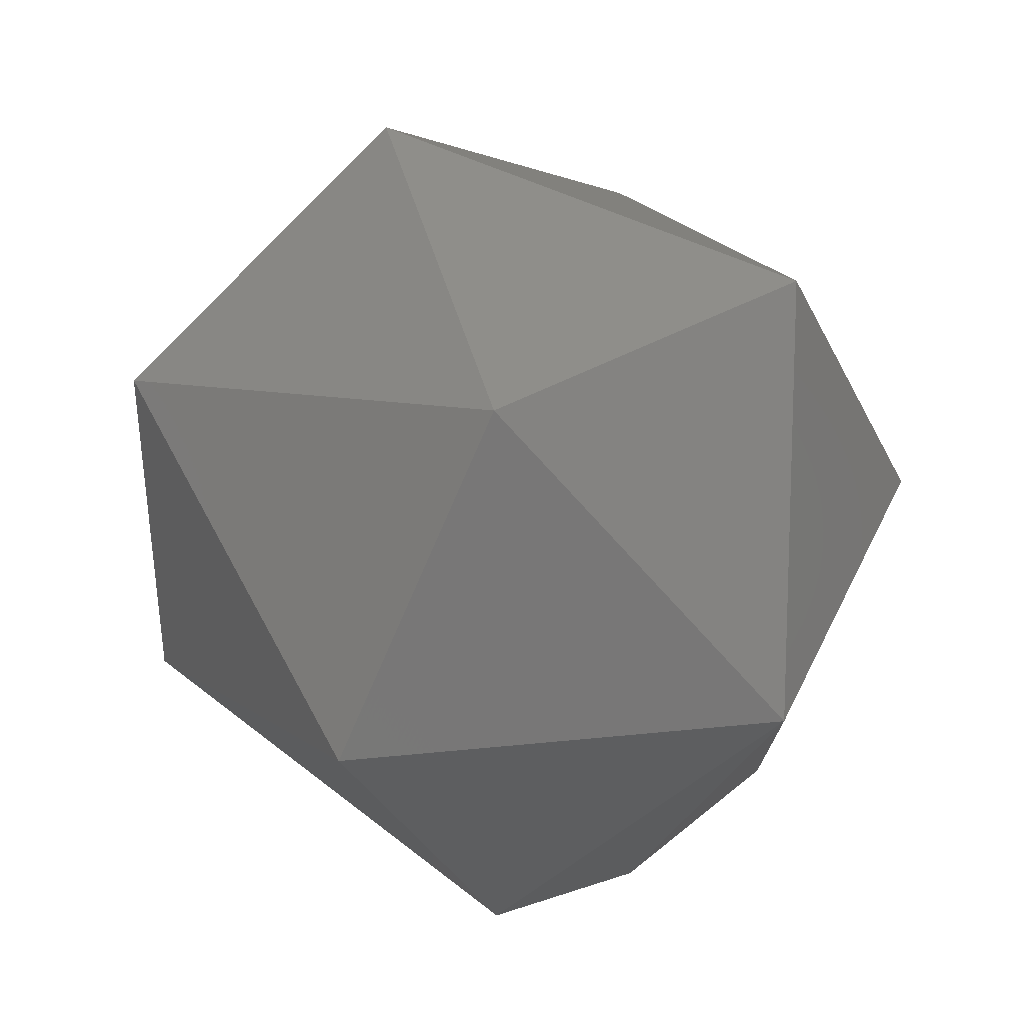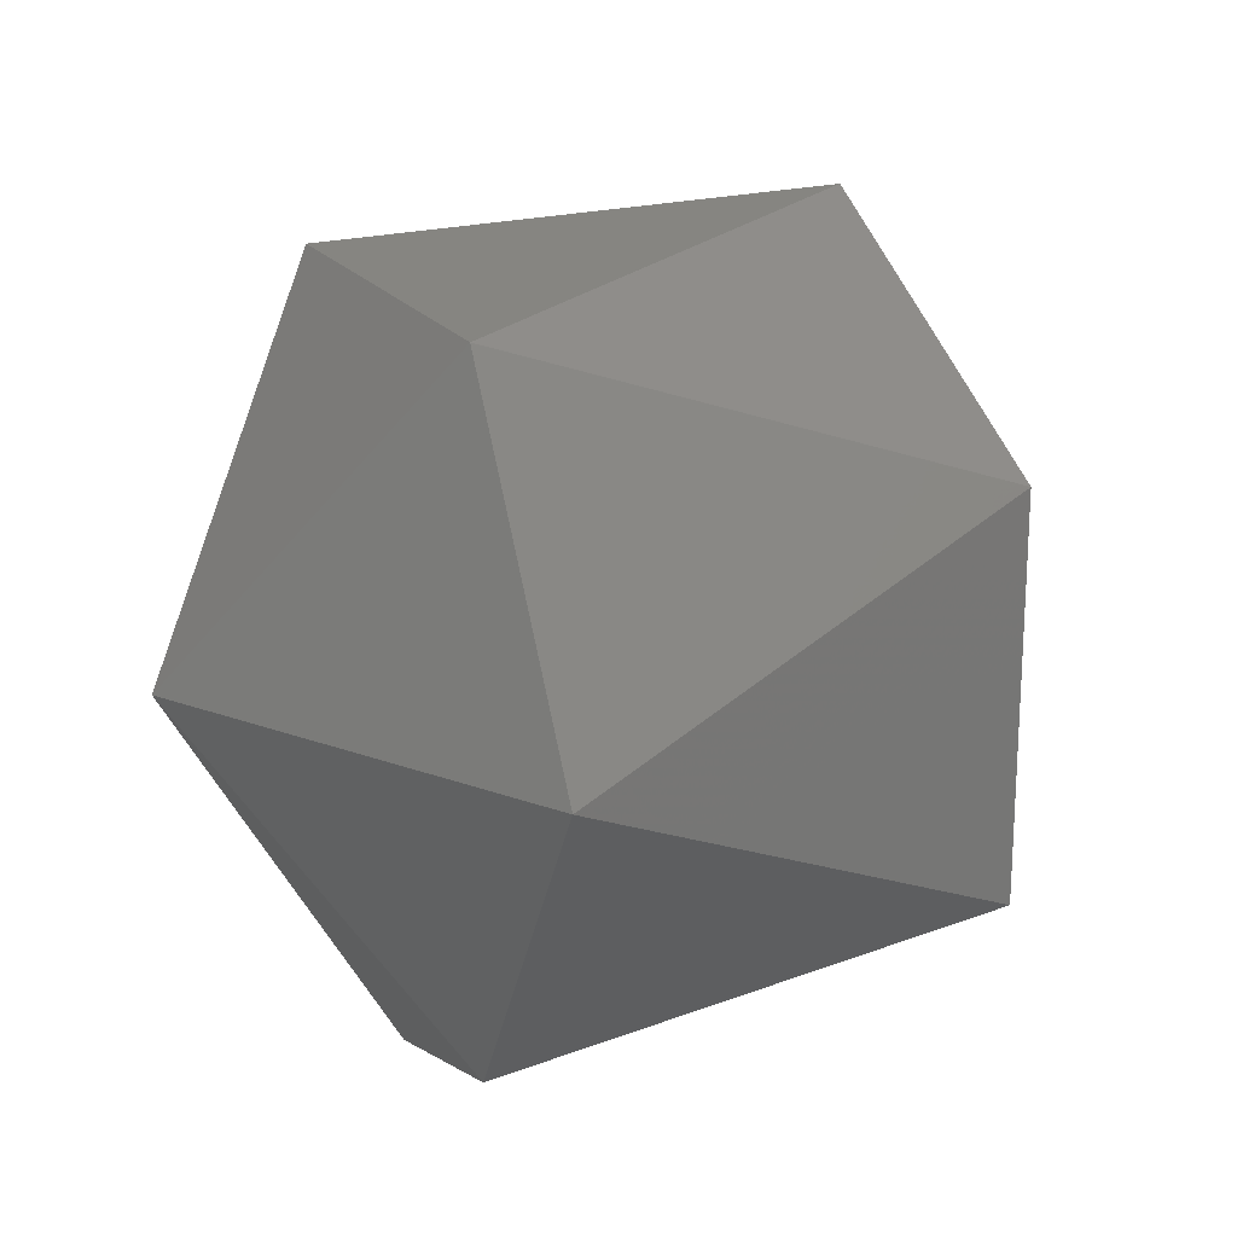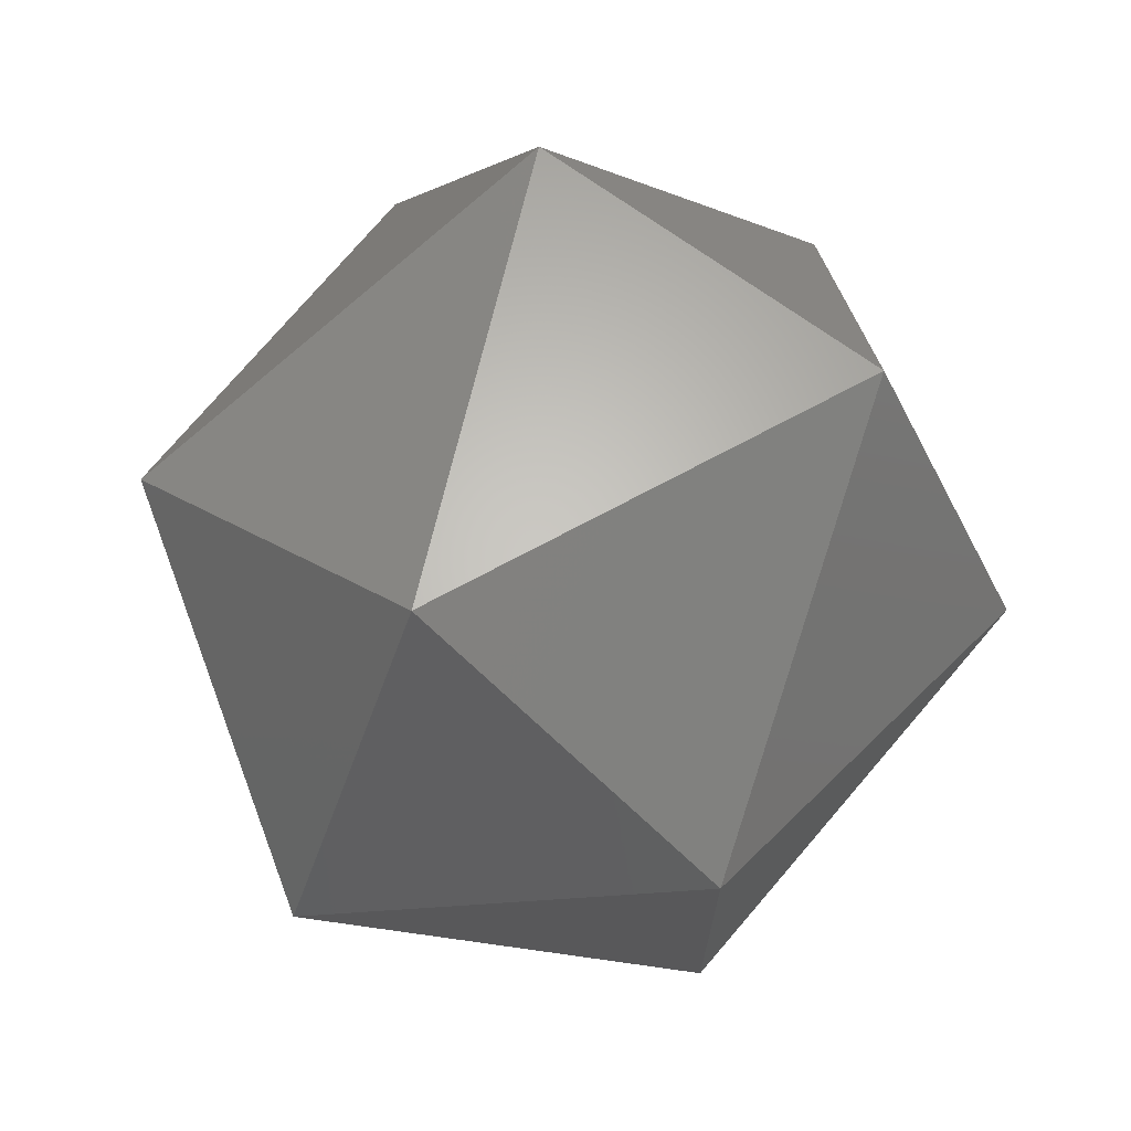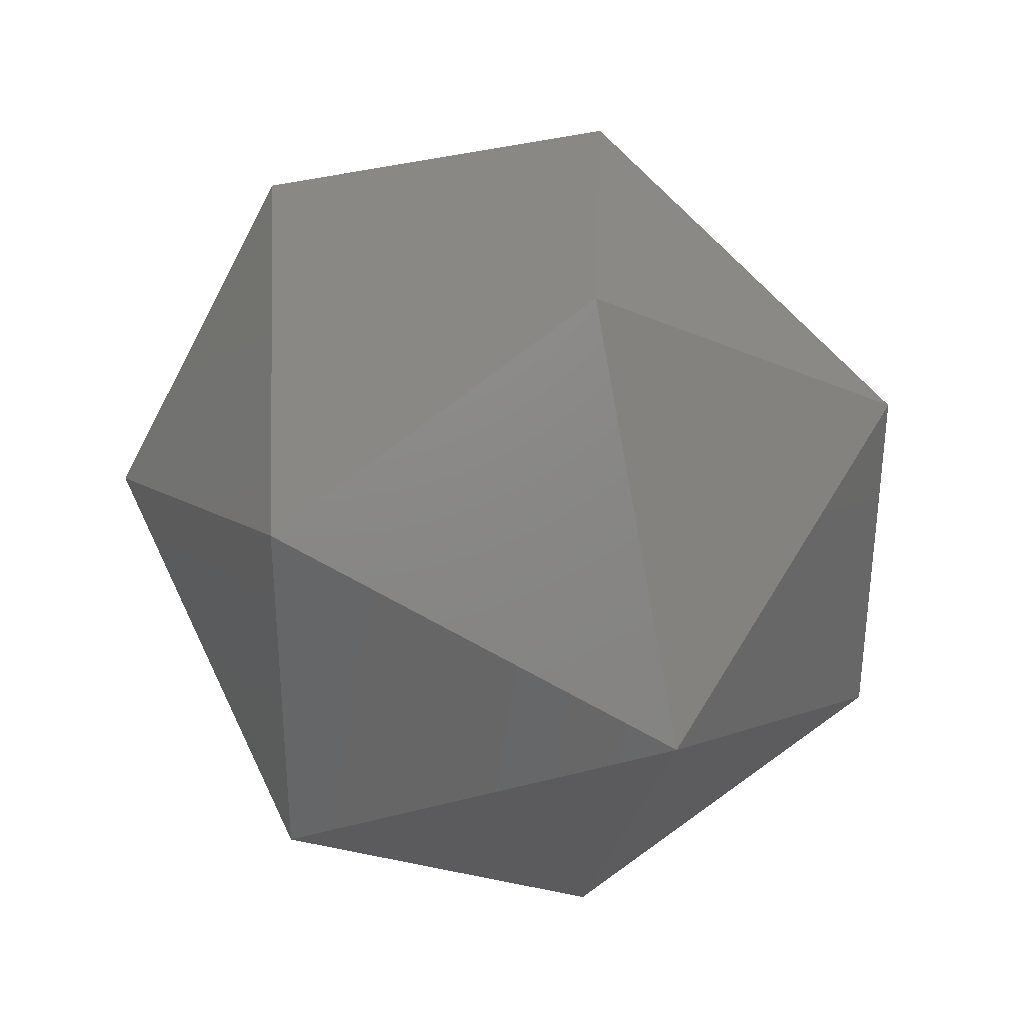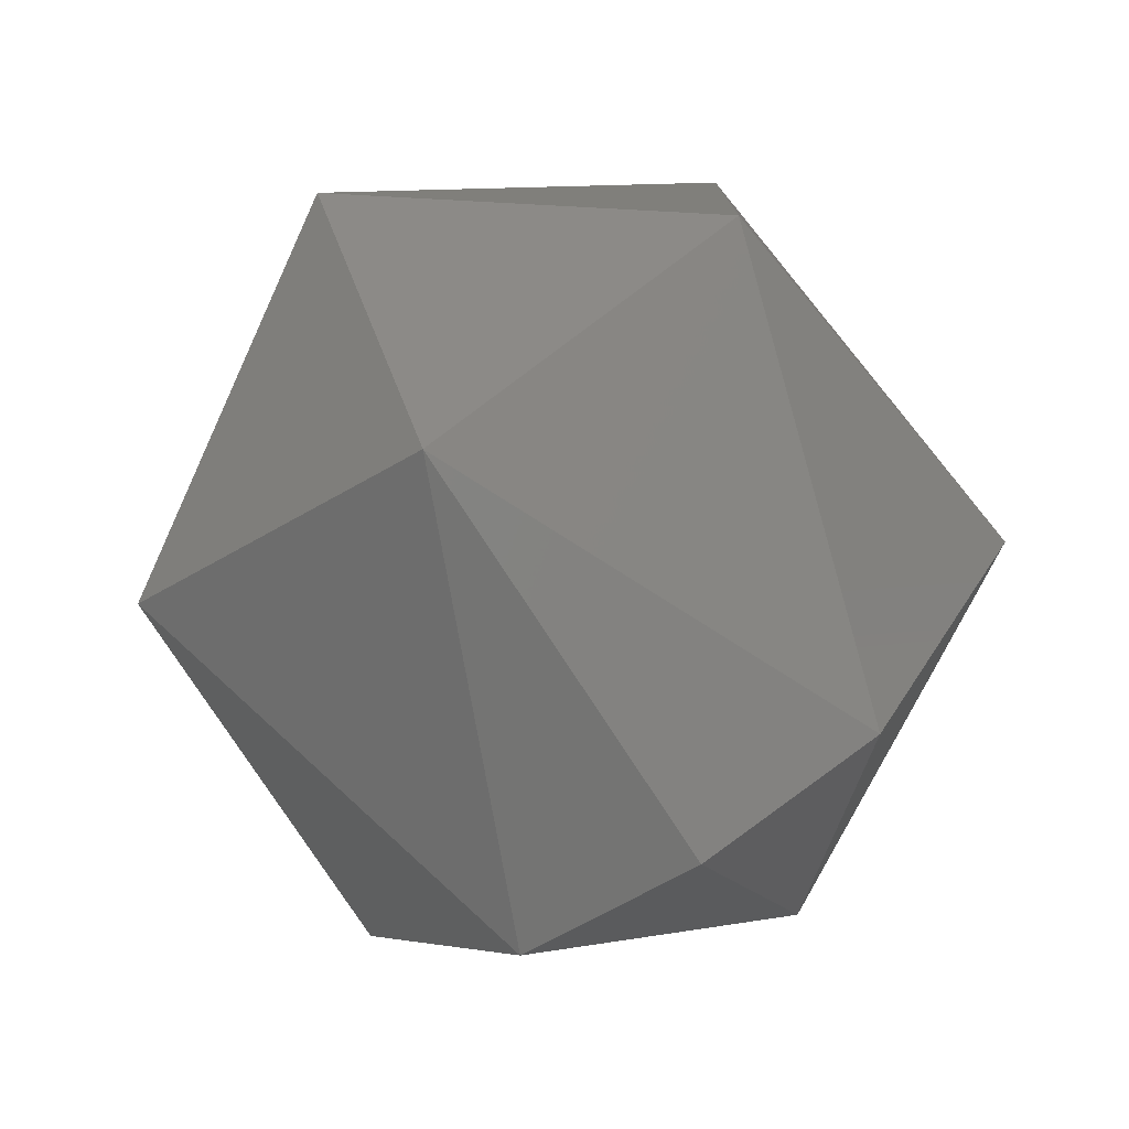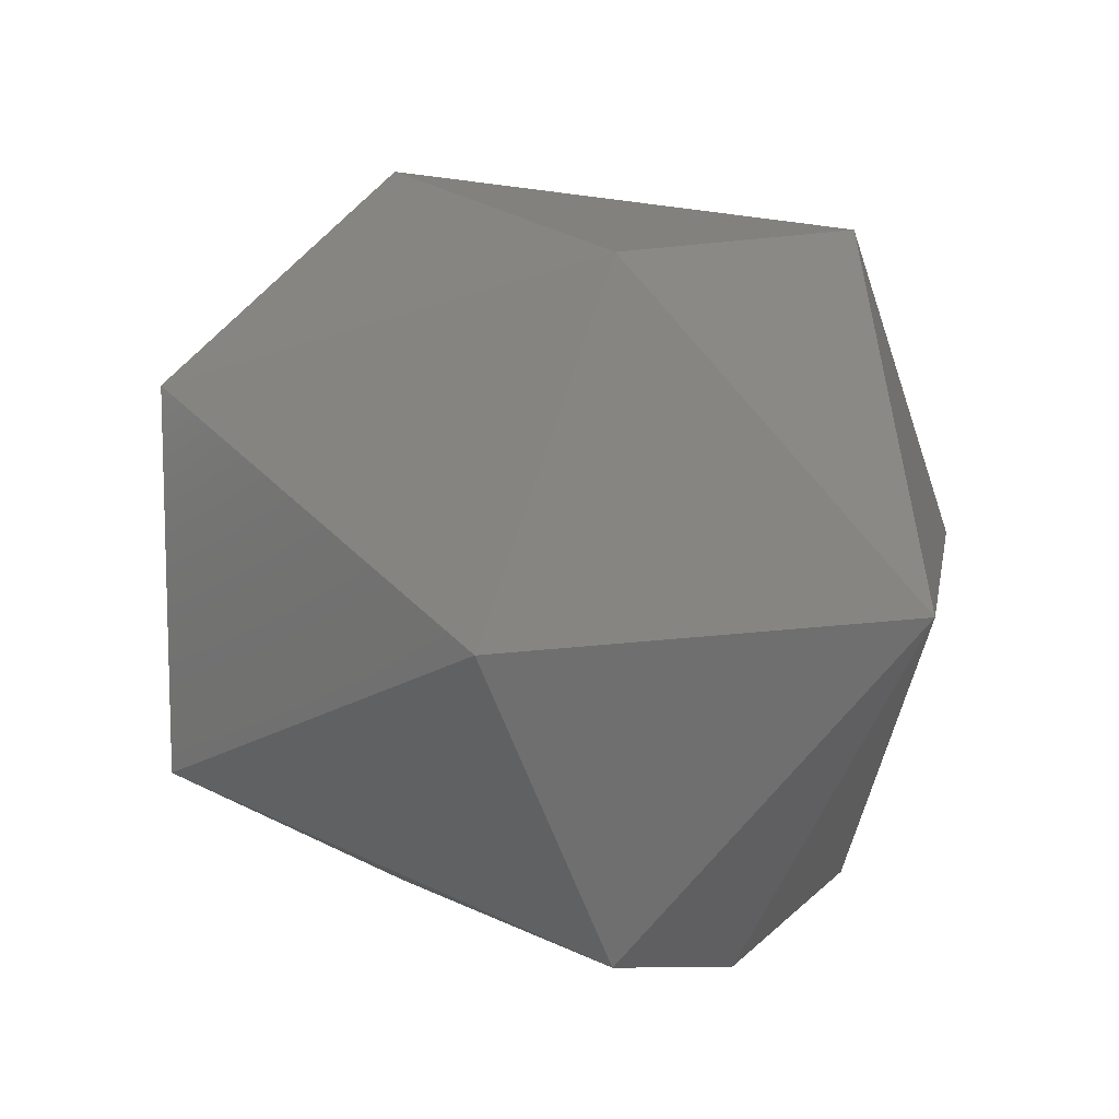
<metadata>
{"format":"stl","ext":"stl","renderer":"f3d","projection":"perspective","resolution":1024,"background":"white","views":[{"elev":36.3,"azim":52.4,"up":"+Z"},{"elev":20.2,"azim":154.6,"up":"+Z"},{"elev":70.2,"azim":-53.9,"up":"+Z"},{"elev":33.9,"azim":-111.1,"up":"+Z"},{"elev":-77.5,"azim":-57.0,"up":"+Z"},{"elev":10.8,"azim":39.4,"up":"+Z"}]}
</metadata>
<code>
# stl→obj: 15 verts, 28 faces
v -0.2219 0.2586 0.8757
v -0.2239 0.2594 0.8755
v -0.2219 0.2594 0.8755
v -0.2209 0.2594 0.8772
v -0.2219 0.2577 0.8772
v -0.2219 0.2586 0.8787
v -0.2219 0.2603 0.8787
v -0.2239 0.258 0.8763
v -0.2249 0.2594 0.8772
v -0.2219 0.2612 0.8772
v -0.2239 0.258 0.8781
v -0.2219 0.2603 0.8757
v -0.2239 0.2594 0.8789
v -0.2239 0.2609 0.8781
v -0.2239 0.2609 0.8763
f 1 2 3
f 1 3 4
f 5 1 4
f 6 5 4
f 7 4 4
f 7 6 4
f 8 9 2
f 8 1 5
f 8 2 1
f 10 7 4
f 11 5 6
f 11 8 5
f 11 9 8
f 12 3 2
f 12 4 3
f 12 10 4
f 13 9 9
f 13 11 6
f 13 6 7
f 13 9 11
f 14 7 10
f 14 9 13
f 14 13 7
f 15 2 9
f 15 9 14
f 15 12 2
f 15 10 12
f 15 14 10

</code>
